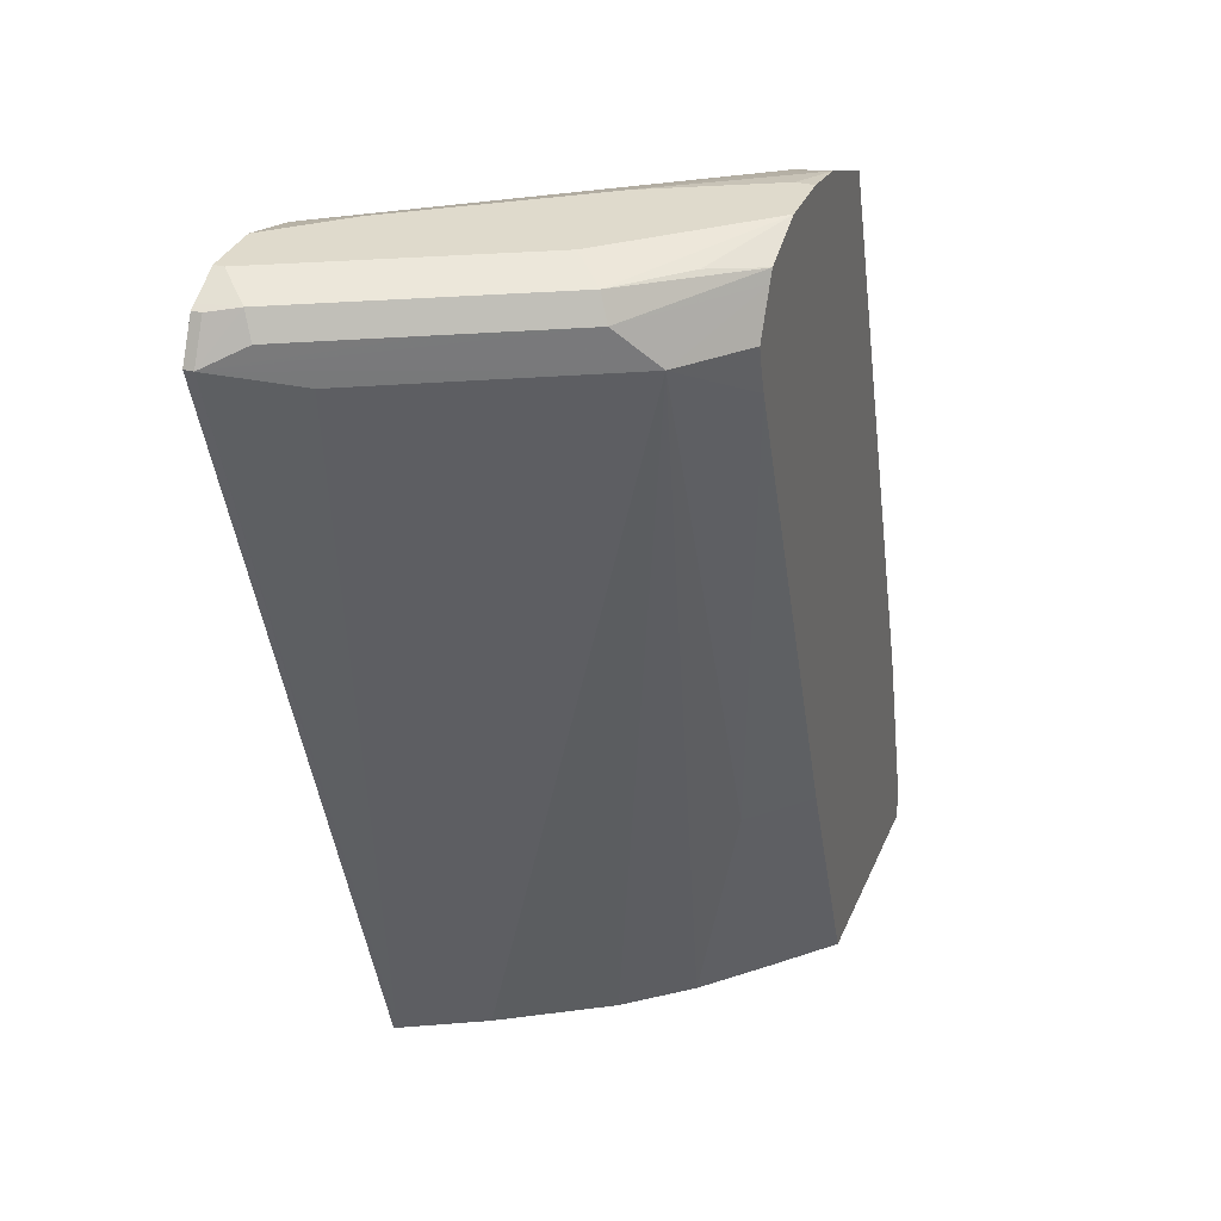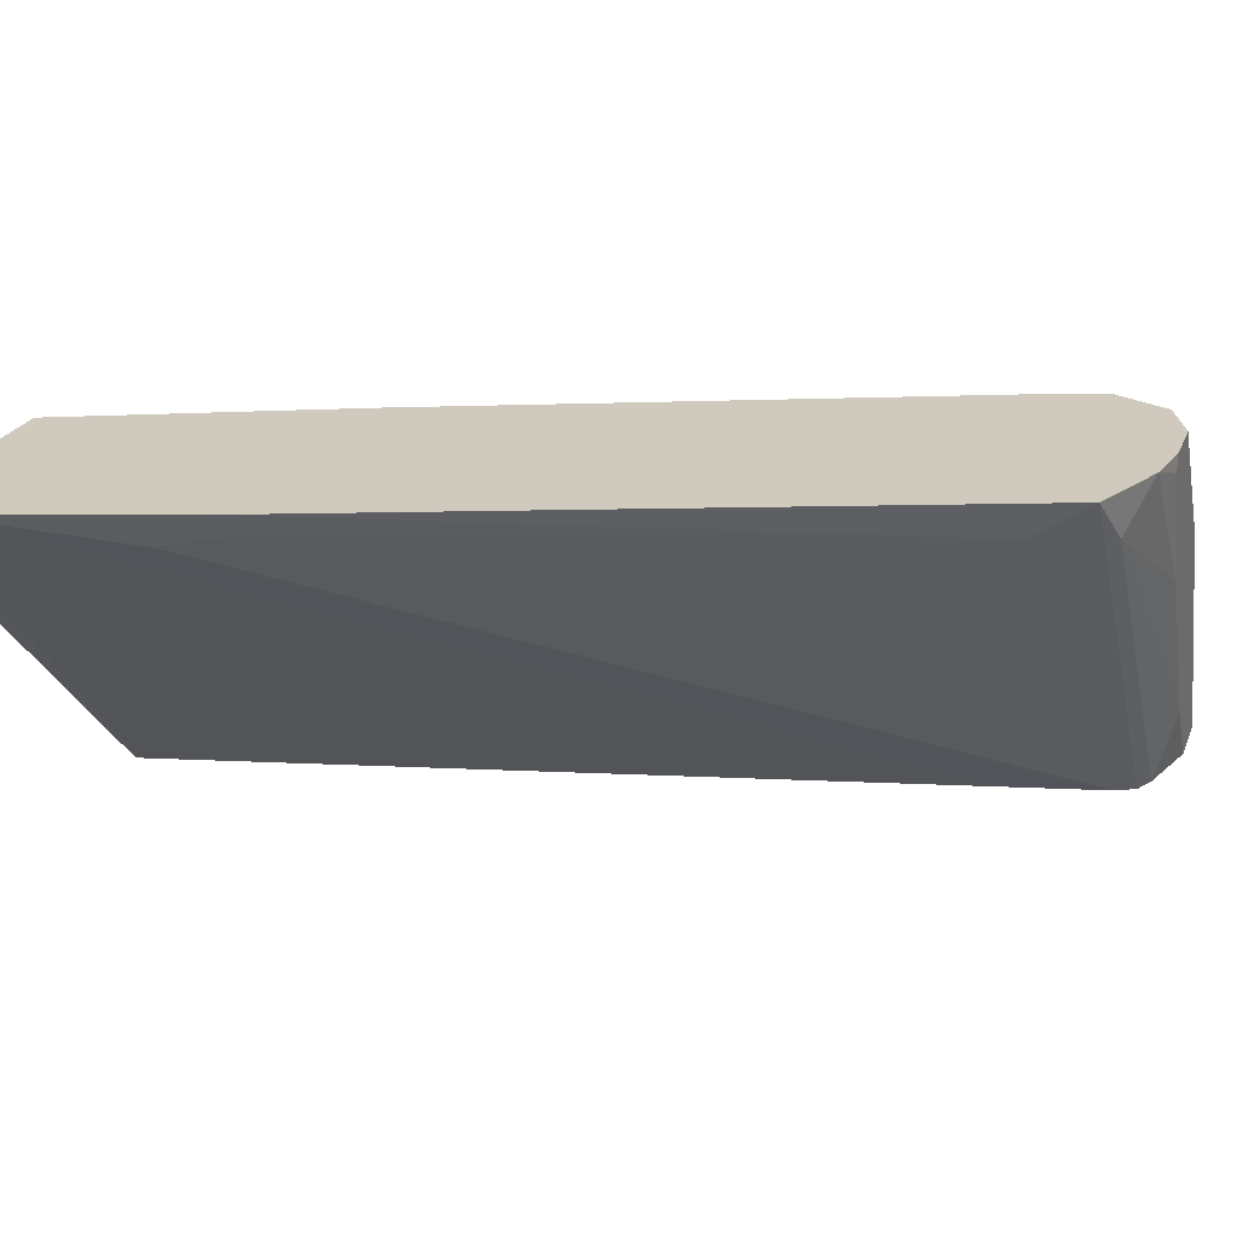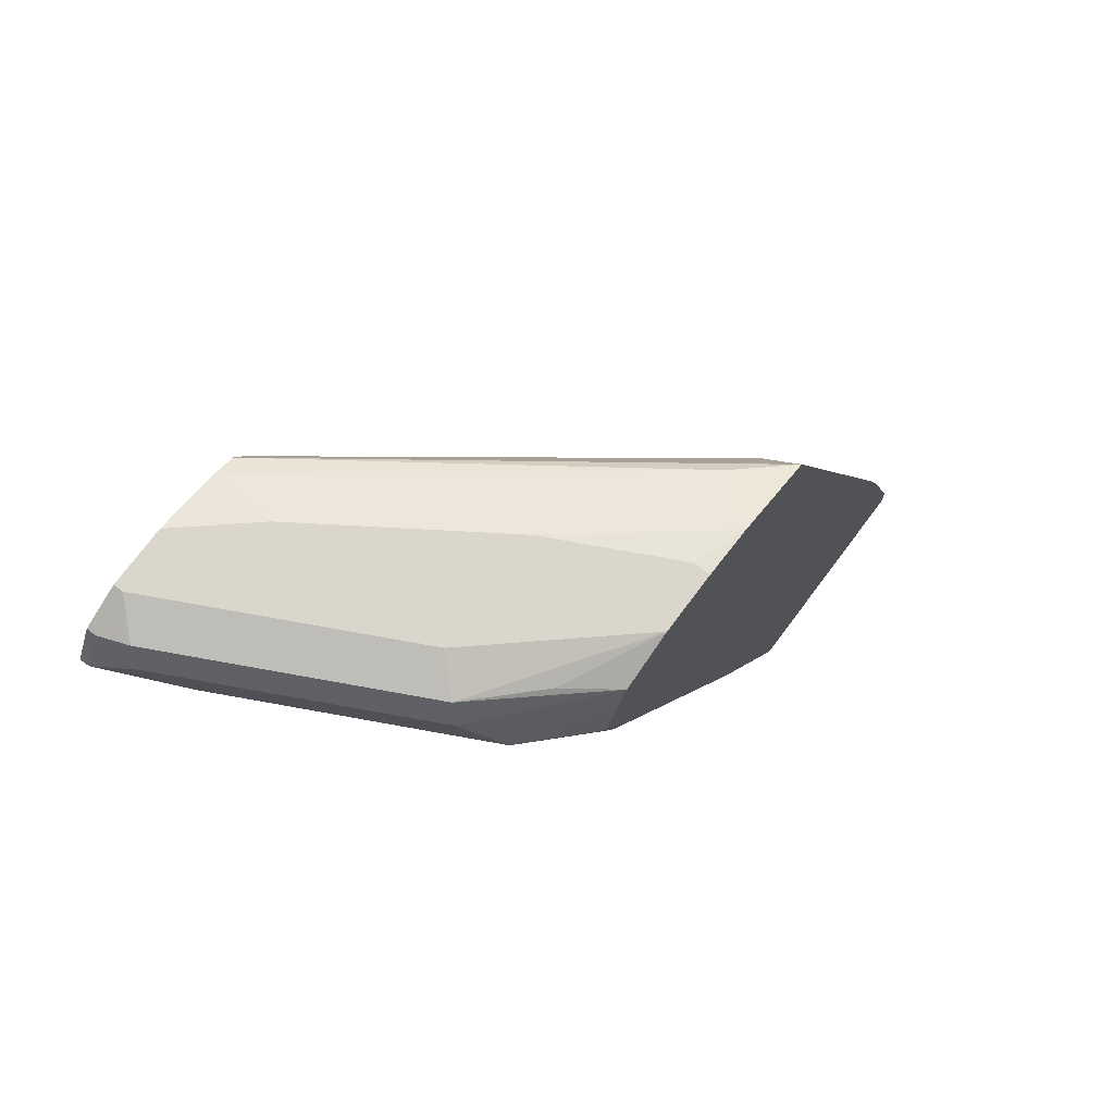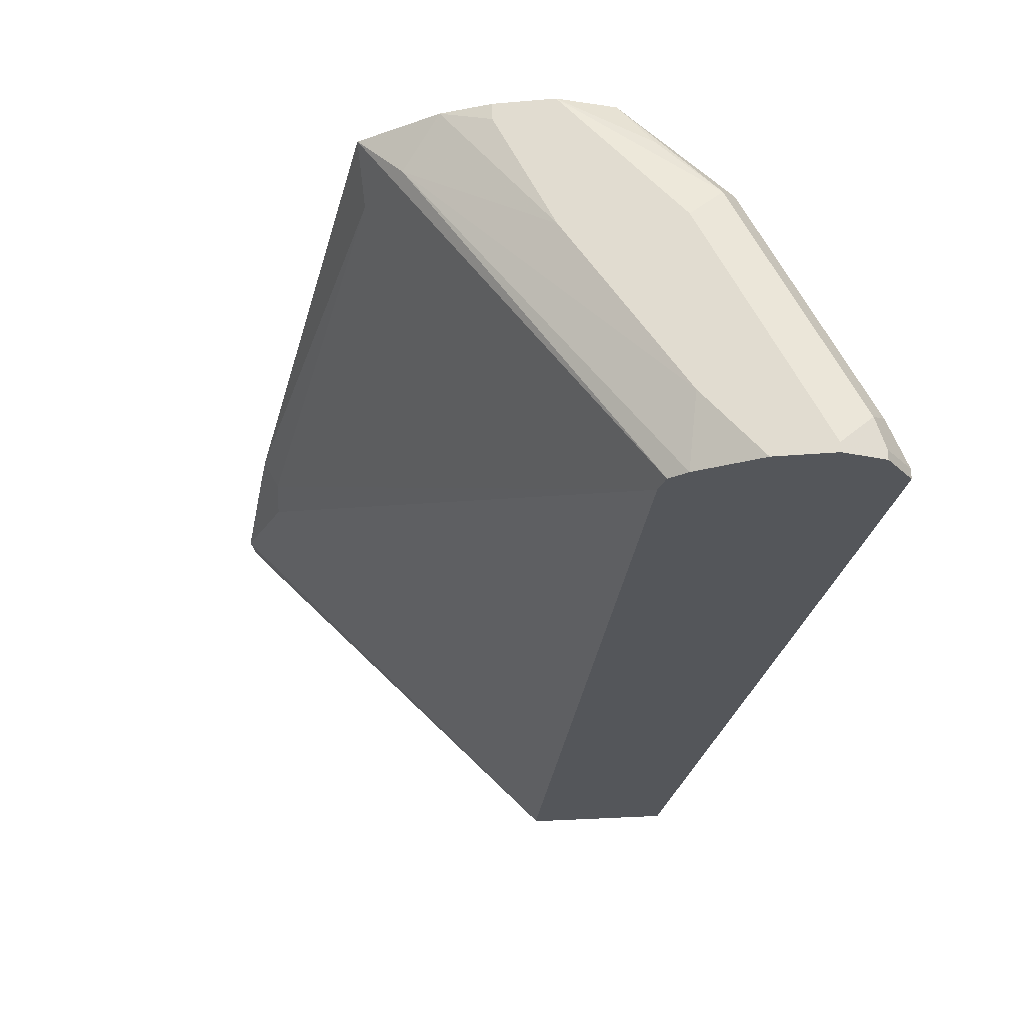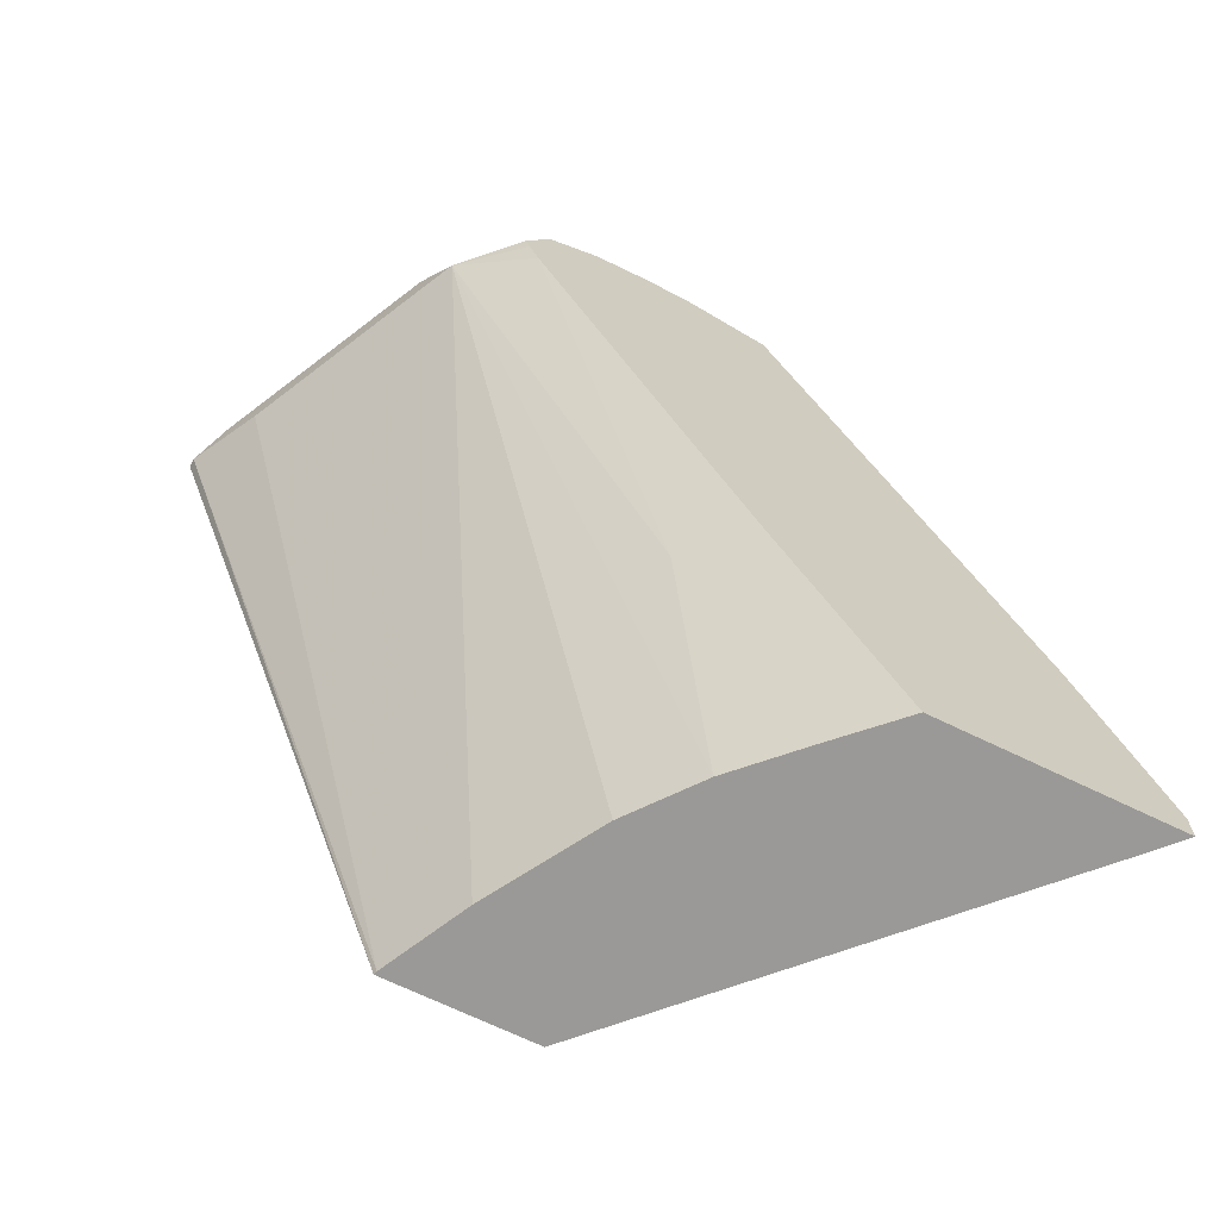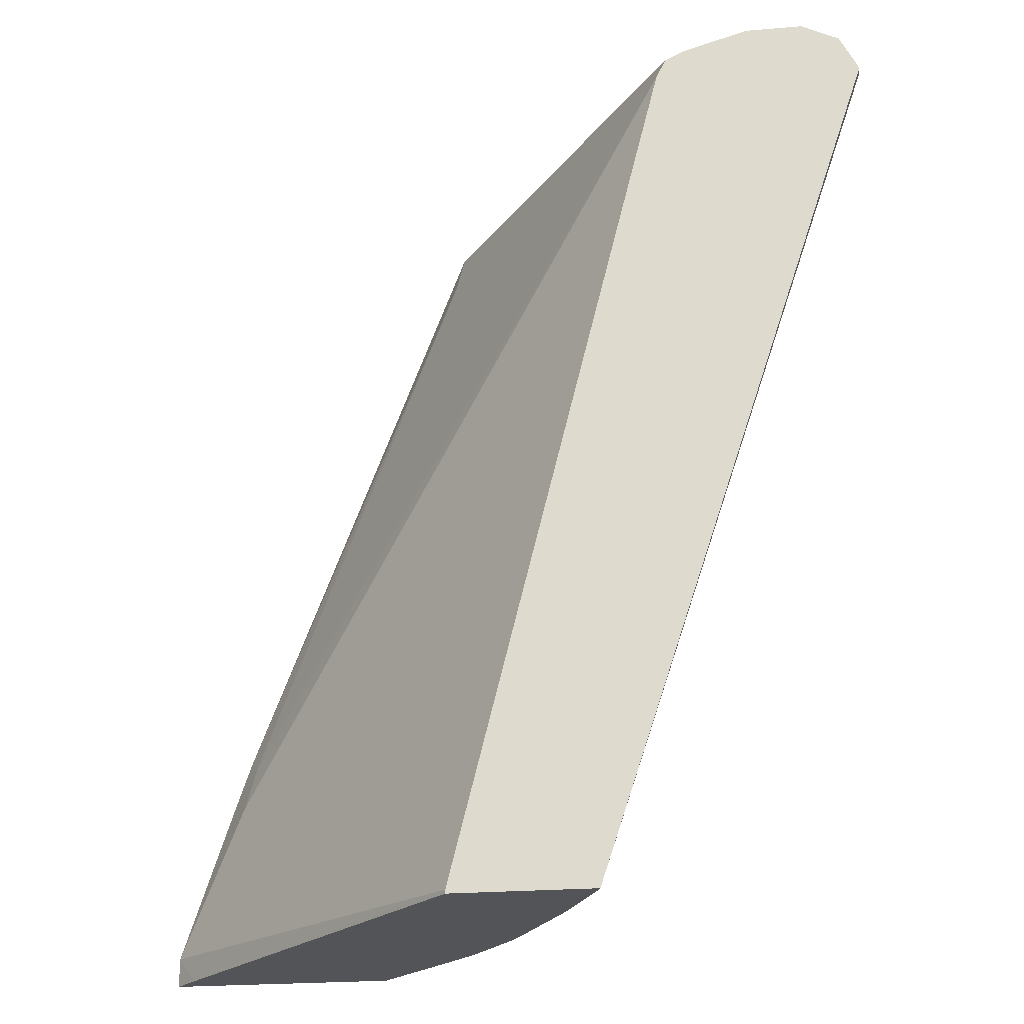
<metadata>
{"format":"obj","ext":"obj","renderer":"f3d","projection":"perspective","resolution":1024,"background":"white","views":[{"elev":32.5,"azim":-69.9,"up":"+Y"},{"elev":22.8,"azim":108.4,"up":"+Z"},{"elev":73.7,"azim":-53.2,"up":"+Y"},{"elev":-25.6,"azim":-172.0,"up":"+Z"},{"elev":-69.0,"azim":-25.9,"up":"+Y"},{"elev":-23.3,"azim":-171.8,"up":"+Y"}]}
</metadata>
<code>
v -0.2607 0.2059 0.4443
v -0.2607 0.1897 0.4443
v -0.2743 0.1897 0.4298
v -0.4536 0.1917 0.2438
v -0.4614 0.223 0.2438
v -0.4924 0.3474 0.2438
v -0.5546 0.5962 0.2438
v -0.3007 0.2903 0.4251
v -0.2911 0.3 0.4443
v -0.3844 0.1897 0.4443
v -0.4536 0.1897 0.2438
v -0.5702 0.6582 0.2438
v -0.3059 0.3162 0.4303
v -0.2989 0.3233 0.4443
v -0.4147 0.1897 0.4147
v -0.4462 0.3315 0.4443
v -0.4769 0.3318 0.4147
v -0.5308 0.1897 0.2438
v -0.5754 0.6687 0.2438
v -0.4251 0.6324 0.4251
v -0.4266 0.662 0.4443
v -0.4458 0.1897 0.3836
v -0.5632 0.6187 0.4443
v -0.6013 0.6428 0.4147
v -0.6843 0.6532 0.2438
v -0.5303 0.1897 0.2458
v -0.6843 0.6532 0.2489
v -0.451 0.6687 0.4199
v -0.5859 0.674 0.2438
v -0.4711 0.6798 0.4443
v -0.4734 0.1897 0.349
v -0.5687 0.6353 0.4443
v -0.571 0.6443 0.4443
v -0.5599 0.6671 0.4443
v -0.6117 0.6635 0.394
v -0.6635 0.6428 0.2903
v -0.508 0.1897 0.2903
v -0.6826 0.6566 0.2438
v -0.6428 0.6635 0.3318
v -0.6739 0.6635 0.2696
v -0.6687 0.6765 0.2644
v -0.6739 0.6739 0.2489
v -0.591 0.6843 0.2799
v -0.5288 0.6843 0.3733
v -0.6221 0.6843 0.2438
v -0.4977 0.6843 0.4355
v -0.4977 0.6843 0.4443
v -0.5569 0.673 0.4443
v -0.6065 0.6765 0.3888
v -0.6739 0.6739 0.2438
v -0.6376 0.6765 0.3266
v -0.6532 0.6843 0.2489
v -0.6532 0.6843 0.2438
v -0.6705 0.6756 0.2438
v -0.5288 0.6843 0.4443
v -0.5754 0.6765 0.4199
v -0.591 0.6843 0.3733
v -0.6221 0.6843 0.3111
f 26 36 27
f 27 35 39
f 27 39 40
f 27 40 41
f 28 43 44
f 27 42 38
f 28 29 43
f 28 44 30
f 25 27 38
f 29 45 43
f 27 41 42
f 24 37 31
f 19 28 21
f 24 36 26
f 24 27 36
f 24 35 27
f 24 34 35
f 24 32 33
f 23 32 24
f 22 24 31
f 21 28 30
f 19 29 28
f 19 21 20
f 30 44 46
f 24 26 37
f 30 46 47
f 43 57 55
f 35 48 49
f 49 58 51
f 49 57 58
f 49 55 57
f 49 56 55
f 48 56 49
f 48 55 56
f 43 46 44
f 43 47 46
f 43 55 47
f 18 27 25
f 43 58 57
f 43 52 58
f 43 53 52
f 43 45 53
f 42 54 50
f 41 54 42
f 41 53 54
f 41 52 53
f 41 58 52
f 41 51 58
f 39 41 40
f 39 51 41
f 38 42 50
f 35 51 39
f 35 49 51
f 34 48 35
f 18 26 27
f 24 33 34
f 17 23 24
f 2 37 26
f 2 31 37
f 2 22 31
f 2 15 22
f 2 10 15
f 1 10 2
f 1 16 10
f 1 23 16
f 1 32 23
f 1 33 32
f 1 34 33
f 1 55 48
f 1 47 55
f 1 30 47
f 1 21 30
f 1 14 21
f 1 9 14
f 1 8 9
f 1 7 8
f 1 6 7
f 1 5 6
f 1 4 5
f 1 3 4
f 1 2 3
f 17 24 22
f 2 26 18
f 2 18 11
f 1 48 34
f 3 11 4
f 2 11 3
f 15 17 22
f 14 20 21
f 13 20 14
f 12 20 13
f 12 19 20
f 10 17 15
f 10 16 17
f 8 12 13
f 8 14 9
f 8 13 14
f 7 12 8
f 4 6 5
f 16 23 17
f 4 38 50
f 4 12 7
f 4 19 12
f 4 29 19
f 4 45 29
f 4 53 45
f 4 54 53
f 4 50 54
f 4 7 6
f 4 25 38
f 4 18 25
f 4 11 18

</code>
